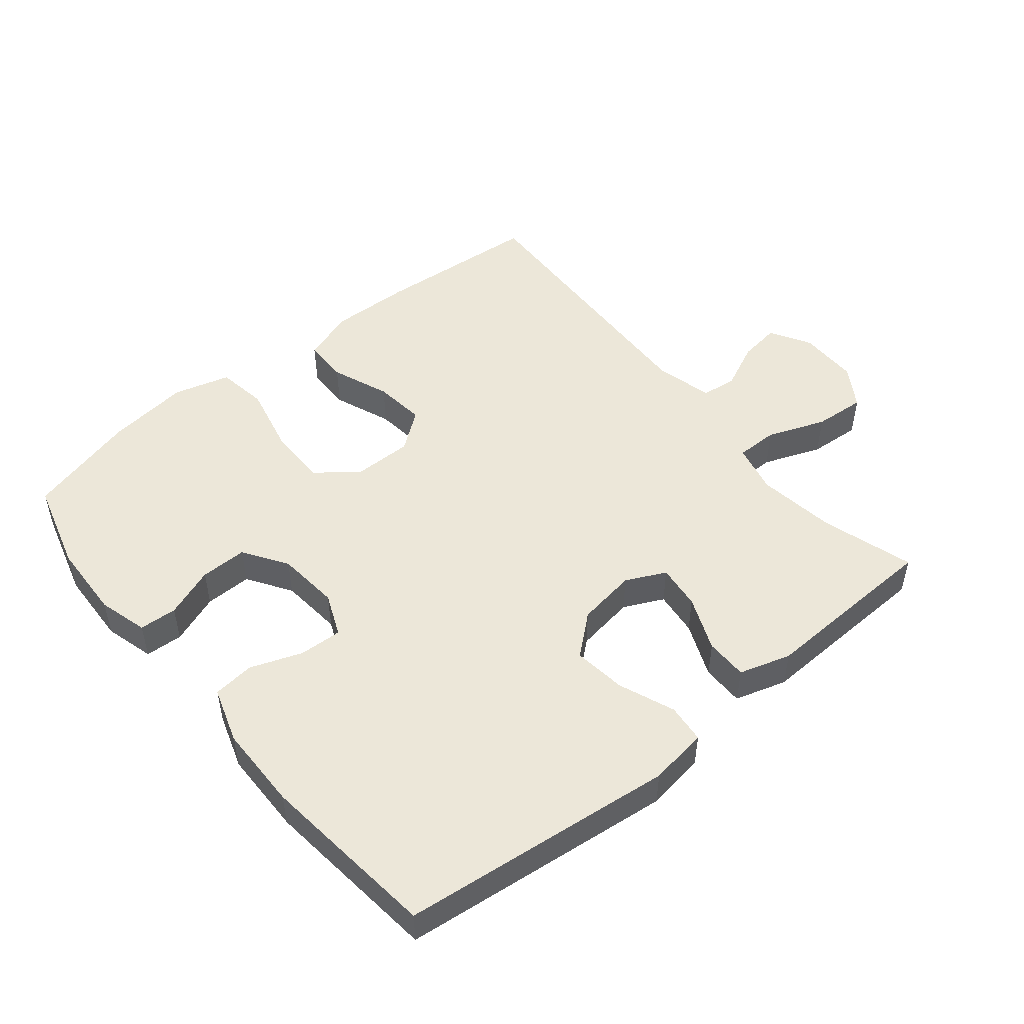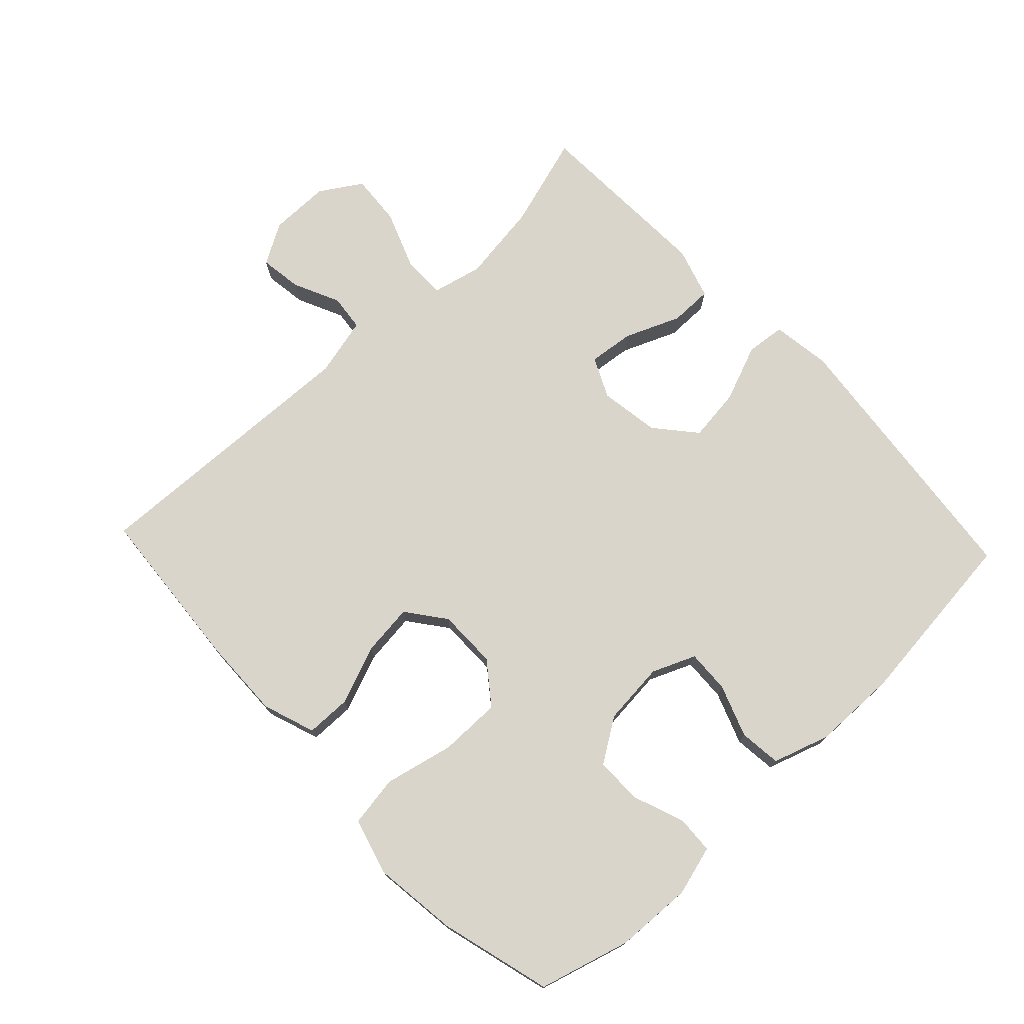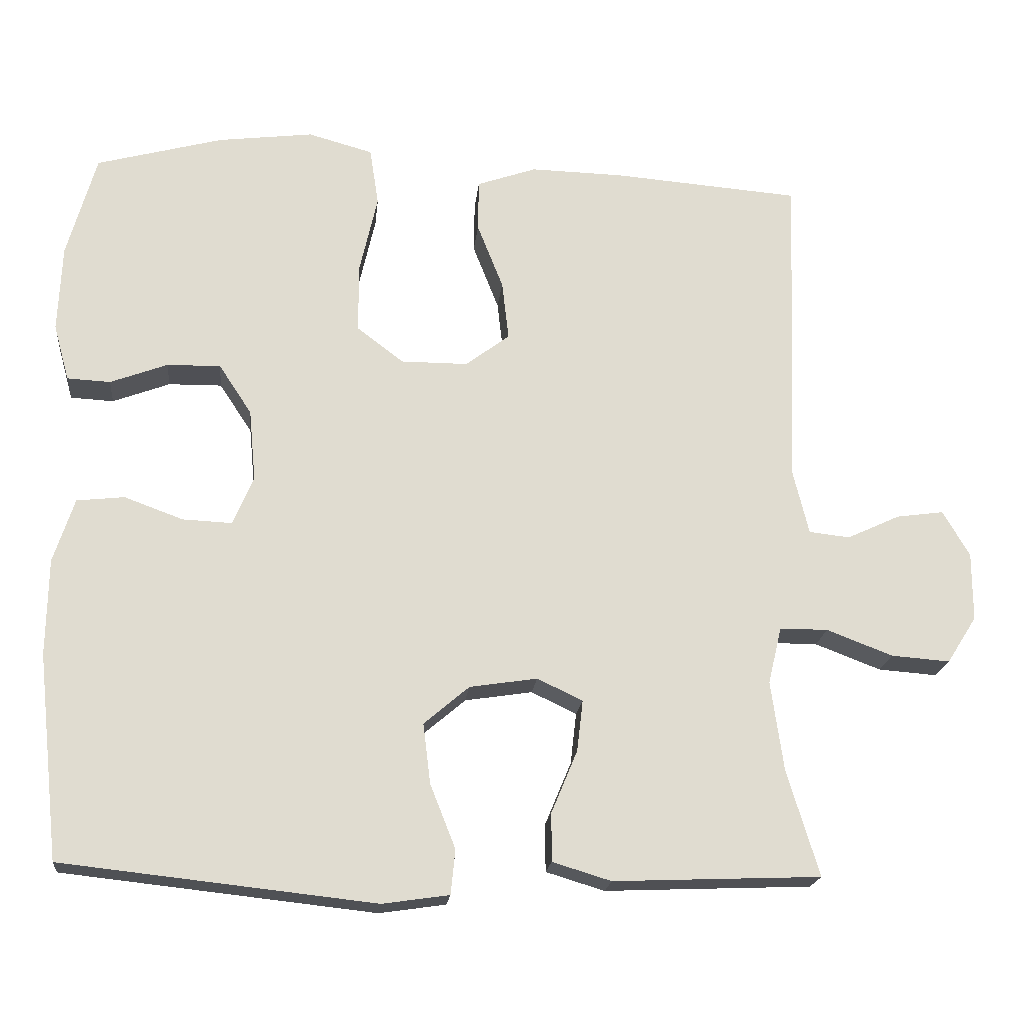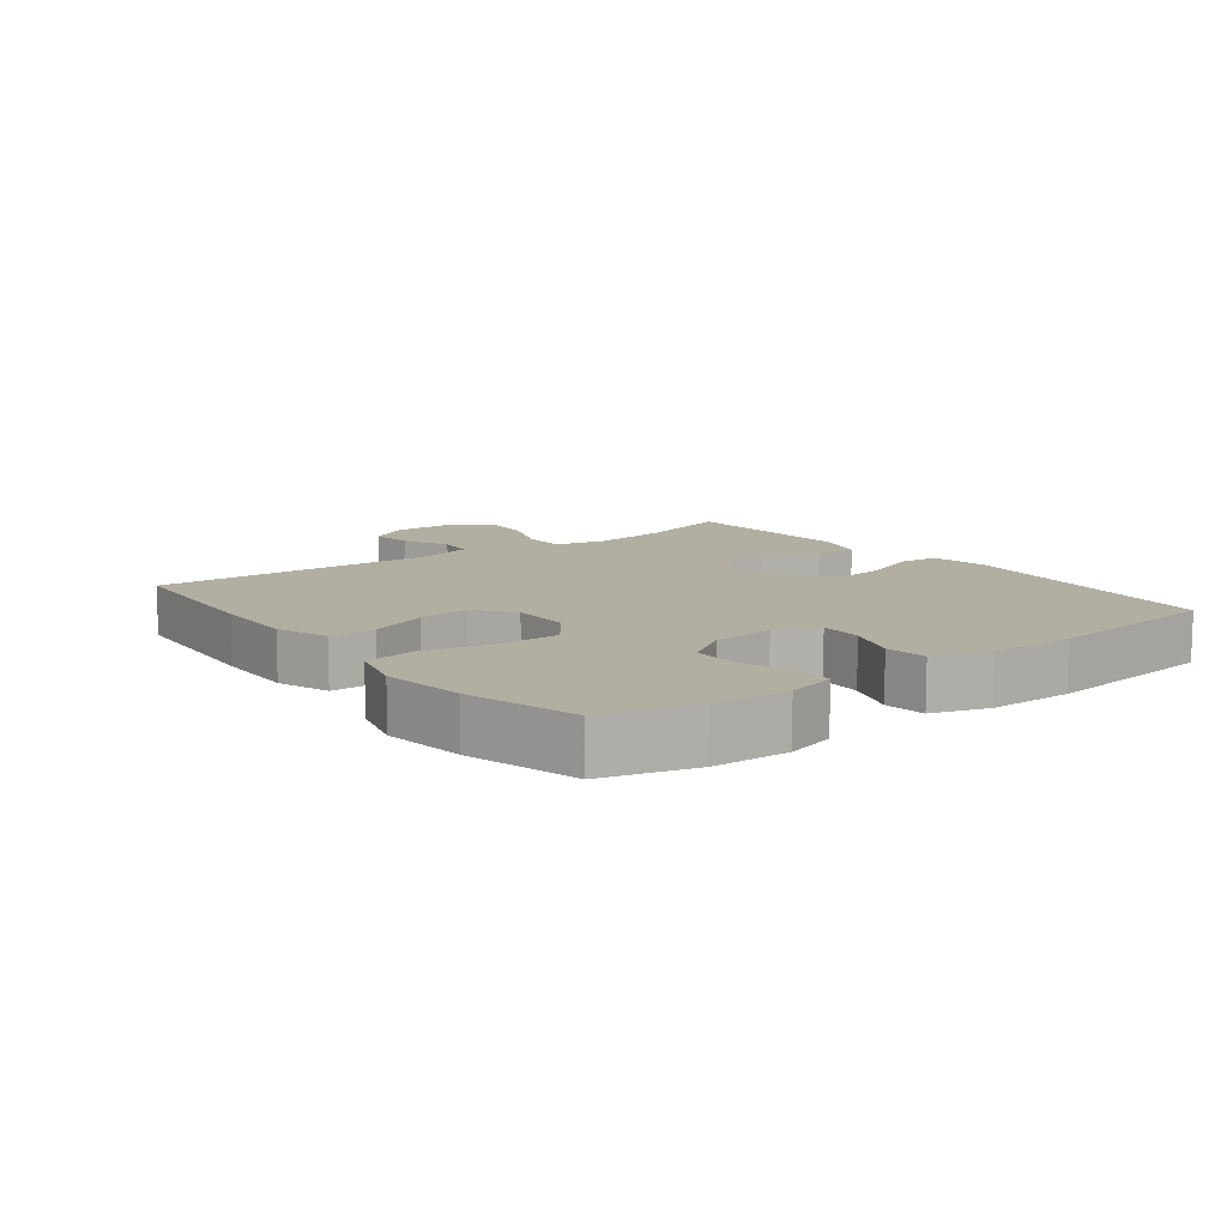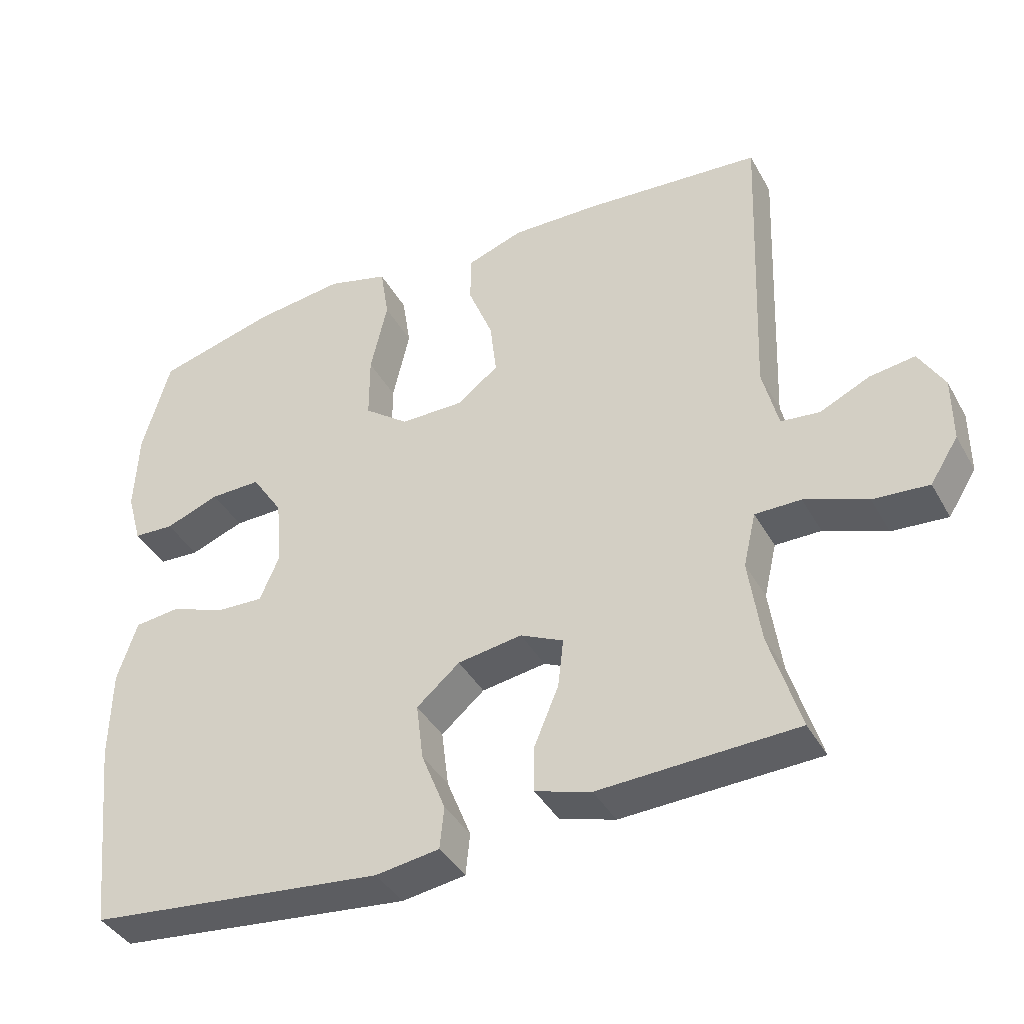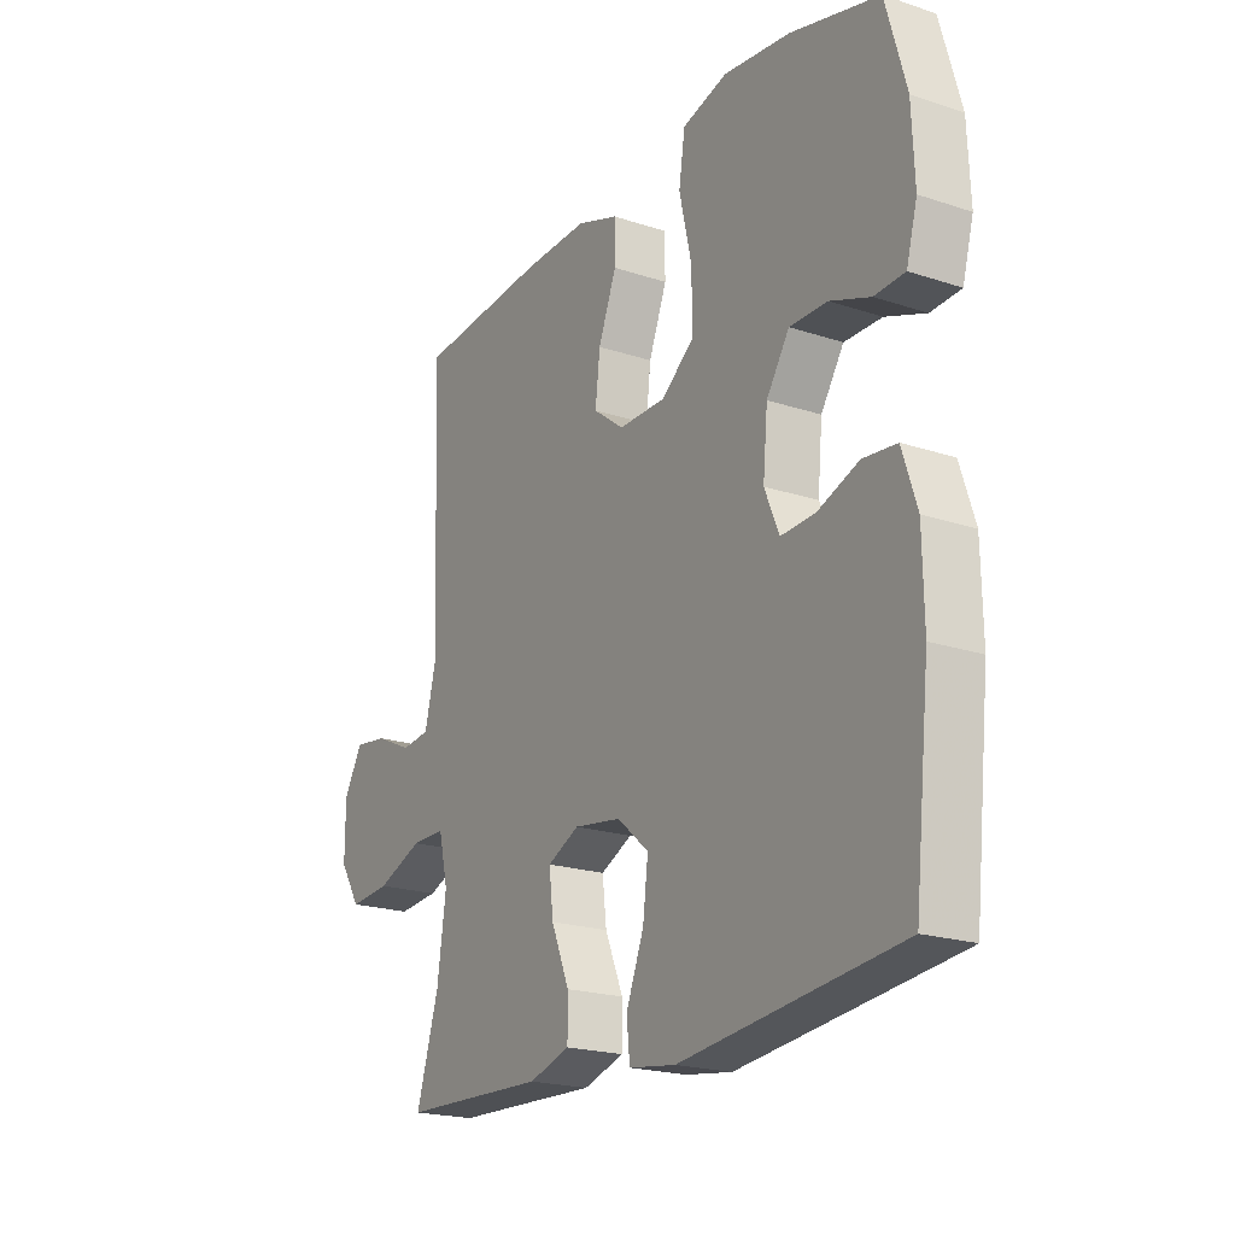
<metadata>
{"format":"obj","ext":"obj","renderer":"f3d","projection":"perspective","resolution":1024,"background":"white","views":[{"elev":49.7,"azim":140.7,"up":"+Y"},{"elev":74.6,"azim":46.7,"up":"+Y"},{"elev":-19.5,"azim":174.2,"up":"+Z"},{"elev":10.7,"azim":52.6,"up":"+Y"},{"elev":-40.0,"azim":-153.2,"up":"+Z"},{"elev":-20.7,"azim":59.1,"up":"+Z"}]}
</metadata>
<code>
v 0.5 0.07 -0.5
v 0.08 0.07 -0.546
v -0.01 0.07 -0.533
v -0.016 0.07 -0.473
v 0.018 0.07 -0.387
v 0.028 0.07 -0.306
v -0.033 0.07 -0.254
v -0.124 0.07 -0.24
v -0.185 0.07 -0.269
v -0.177 0.07 -0.338
v -0.142 0.07 -0.422
v -0.142 0.07 -0.487
v -0.221 0.07 -0.511
v -0.345 0.07 -0.506
v -0.5 0.07 -0.5
v -0.457 0.07 -0.358
v -0.44 0.07 -0.237
v -0.458 0.07 -0.16
v -0.523 0.07 -0.16
v -0.612 0.07 -0.194
v -0.691 0.07 -0.2
v -0.731 0.07 -0.137
v -0.731 0.07 -0.045
v -0.695 0.07 0.017
v -0.631 0.07 0.008
v -0.56 0.07 -0.025
v -0.505 0.07 -0.019
v -0.483 0.07 0.071
v -0.5 0.07 0.5
v -0.247 0.07 0.52
v -0.122 0.07 0.523
v -0.042 0.07 0.495
v -0.041 0.07 0.426
v -0.076 0.07 0.337
v -0.085 0.07 0.258
v -0.026 0.07 0.213
v 0.064 0.07 0.213
v 0.127 0.07 0.261
v 0.127 0.07 0.354
v 0.103 0.07 0.46
v 0.115 0.07 0.538
v 0.202 0.07 0.562
v 0.33 0.07 0.546
v 0.5 0.07 0.5
v 0.539 0.07 0.361
v 0.544 0.07 0.244
v 0.523 0.07 0.168
v 0.465 0.07 0.165
v 0.388 0.07 0.194
v 0.316 0.07 0.195
v 0.272 0.07 0.128
v 0.263 0.07 0.032
v 0.291 0.07 -0.034
v 0.357 0.07 -0.031
v 0.436 0.07 -0.002
v 0.5 0.07 -0.009
v 0.528 0.07 -0.095
v 0.53 0.07 -0.225
v 0.5 0 -0.5
v 0.08 0 -0.546
v -0.01 0 -0.533
v -0.016 0 -0.473
v 0.018 0 -0.387
v 0.028 0 -0.306
v -0.033 0 -0.254
v -0.124 0 -0.24
v -0.185 0 -0.269
v -0.177 0 -0.338
v -0.142 0 -0.422
v -0.142 0 -0.487
v -0.221 0 -0.511
v -0.345 0 -0.506
v -0.5 0 -0.5
v -0.457 0 -0.358
v -0.44 0 -0.237
v -0.458 0 -0.16
v -0.523 0 -0.16
v -0.612 0 -0.194
v -0.691 0 -0.2
v -0.731 0 -0.137
v -0.731 0 -0.045
v -0.695 0 0.017
v -0.631 0 0.008
v -0.56 0 -0.025
v -0.505 0 -0.019
v -0.483 0 0.071
v -0.5 0 0.5
v -0.247 0 0.52
v -0.122 0 0.523
v -0.042 0 0.495
v -0.041 0 0.426
v -0.076 0 0.337
v -0.085 0 0.258
v -0.026 0 0.213
v 0.064 0 0.213
v 0.127 0 0.261
v 0.127 0 0.354
v 0.103 0 0.46
v 0.115 0 0.538
v 0.202 0 0.562
v 0.33 0 0.546
v 0.5 0 0.5
v 0.539 0 0.361
v 0.544 0 0.244
v 0.523 0 0.168
v 0.465 0 0.165
v 0.388 0 0.194
v 0.316 0 0.195
v 0.272 0 0.128
v 0.263 0 0.032
v 0.291 0 -0.034
v 0.357 0 -0.031
v 0.436 0 -0.002
v 0.5 0 -0.009
v 0.528 0 -0.095
v 0.53 0 -0.225
f 54 55 56 57
f 53 54 57 58
f 46 47 48 49
f 46 49 50
f 45 46 50
f 44 45 50
f 43 44 50 51
f 39 40 41 42
f 38 39 42 43
f 31 32 33 34
f 31 34 35
f 28 29 30 31
f 27 28 31 35
f 23 24 25 26
f 23 26 27
f 22 23 27
f 19 20 21 22
f 18 19 22 27
f 14 15 16
f 14 16 17
f 13 14 17 18
f 10 11 12 13
f 9 10 13 18
f 2 3 4 5
f 2 5 6
f 53 58 1 2
f 52 53 2 6
f 51 52 6 7
f 38 43 51 7
f 37 38 7 8
f 36 37 8 9
f 27 35 36
f 9 18 27 36
f 115 114 113 112
f 116 115 112 111
f 107 106 105 104
f 108 107 104
f 108 104 103
f 108 103 102
f 109 108 102 101
f 100 99 98 97
f 101 100 97 96
f 92 91 90 89
f 93 92 89
f 89 88 87 86
f 93 89 86 85
f 84 83 82 81
f 85 84 81
f 85 81 80
f 80 79 78 77
f 85 80 77 76
f 74 73 72
f 75 74 72
f 76 75 72 71
f 71 70 69 68
f 76 71 68 67
f 63 62 61 60
f 64 63 60
f 60 59 116 111
f 64 60 111 110
f 65 64 110 109
f 65 109 101 96
f 66 65 96 95
f 67 66 95 94
f 94 93 85
f 94 85 76 67
f 1 59 60 2
f 2 60 61 3
f 3 61 62 4
f 4 62 63 5
f 5 63 64 6
f 6 64 65 7
f 7 65 66 8
f 8 66 67 9
f 9 67 68 10
f 10 68 69 11
f 11 69 70 12
f 12 70 71 13
f 13 71 72 14
f 14 72 73 15
f 15 73 74 16
f 16 74 75 17
f 17 75 76 18
f 18 76 77 19
f 19 77 78 20
f 20 78 79 21
f 21 79 80 22
f 22 80 81 23
f 23 81 82 24
f 24 82 83 25
f 25 83 84 26
f 26 84 85 27
f 27 85 86 28
f 28 86 87 29
f 29 87 88 30
f 30 88 89 31
f 31 89 90 32
f 32 90 91 33
f 33 91 92 34
f 34 92 93 35
f 35 93 94 36
f 36 94 95 37
f 37 95 96 38
f 38 96 97 39
f 39 97 98 40
f 40 98 99 41
f 41 99 100 42
f 42 100 101 43
f 43 101 102 44
f 44 102 103 45
f 45 103 104 46
f 46 104 105 47
f 47 105 106 48
f 48 106 107 49
f 49 107 108 50
f 50 108 109 51
f 51 109 110 52
f 52 110 111 53
f 53 111 112 54
f 54 112 113 55
f 55 113 114 56
f 56 114 115 57
f 57 115 116 58
f 58 116 59 1

</code>
